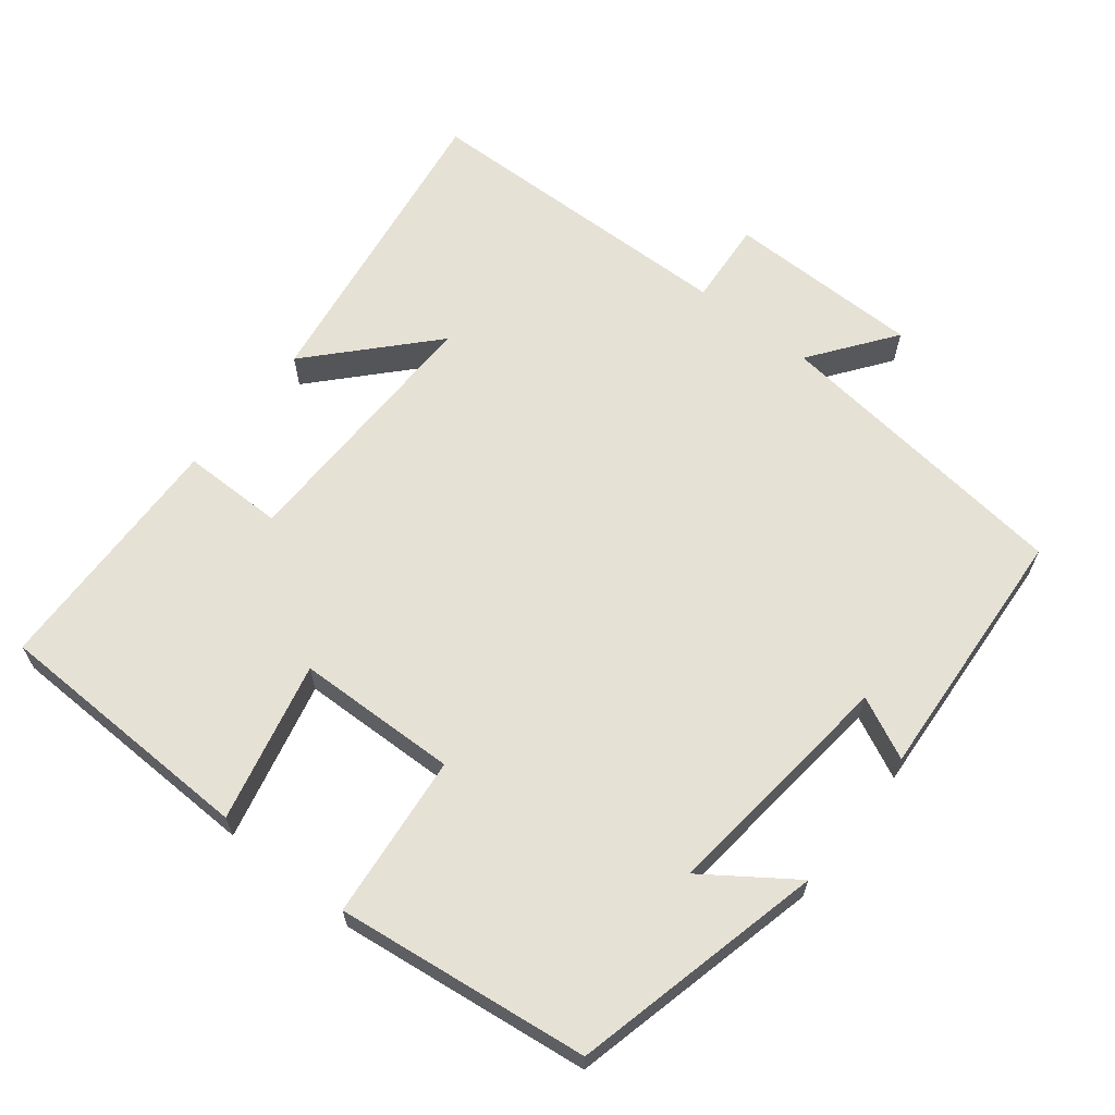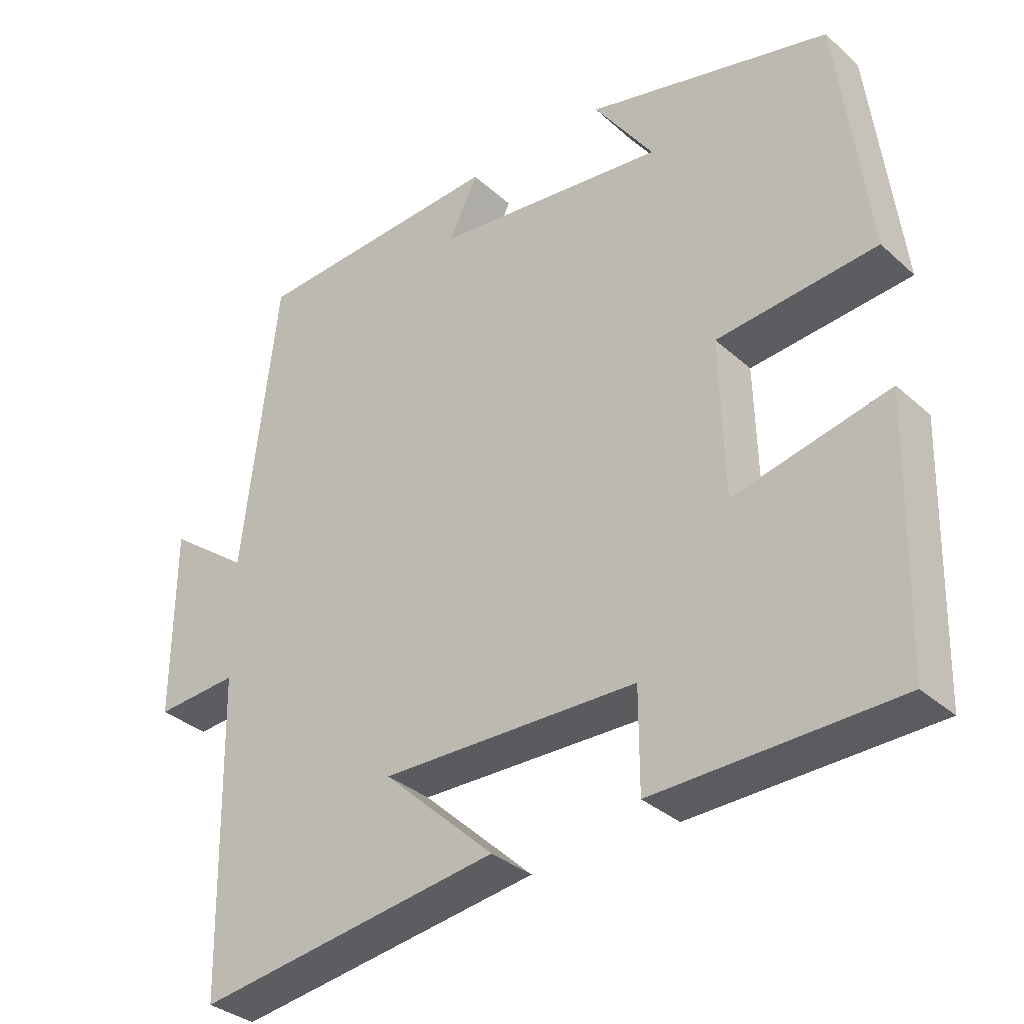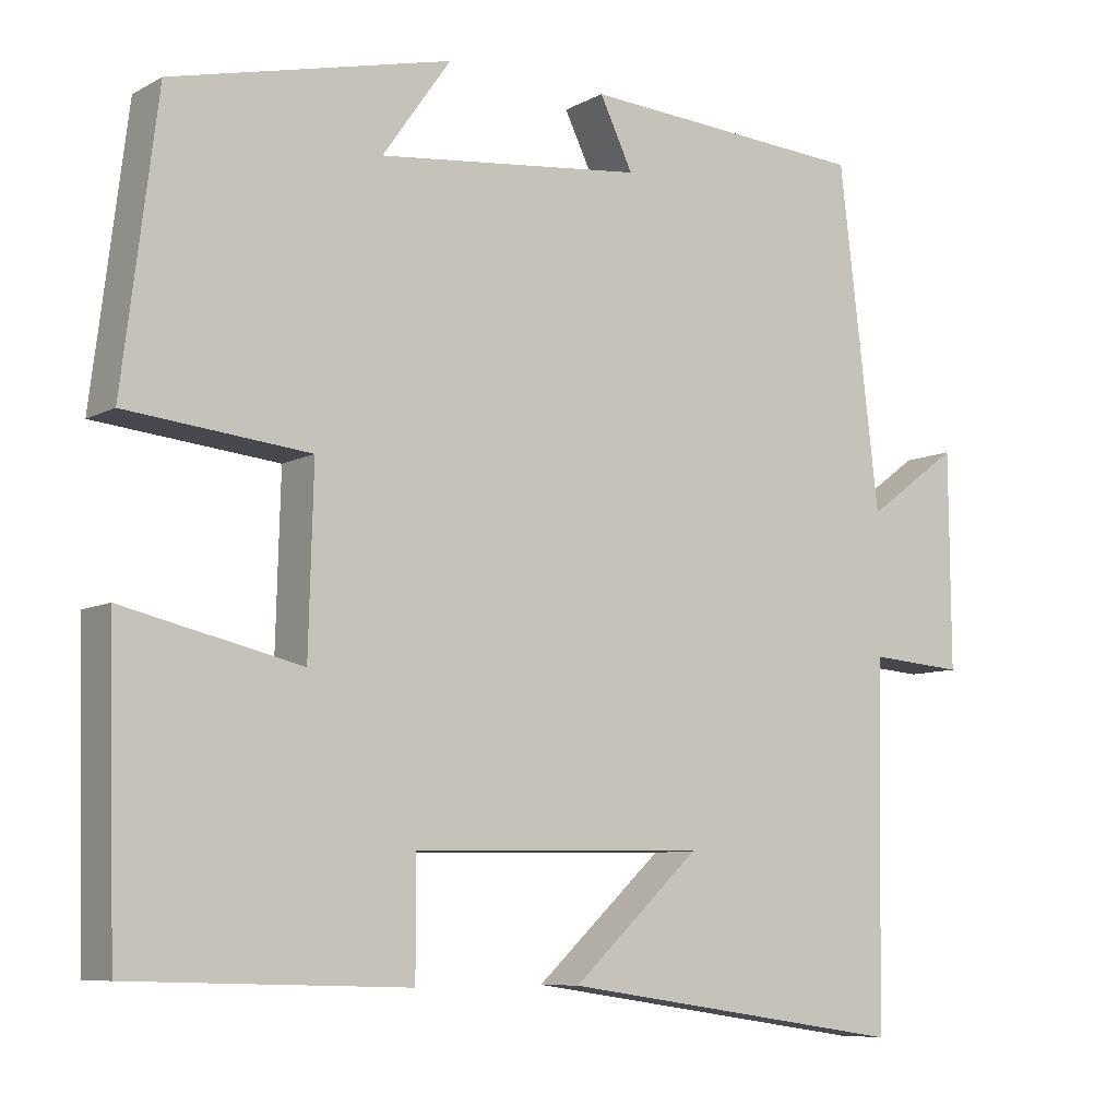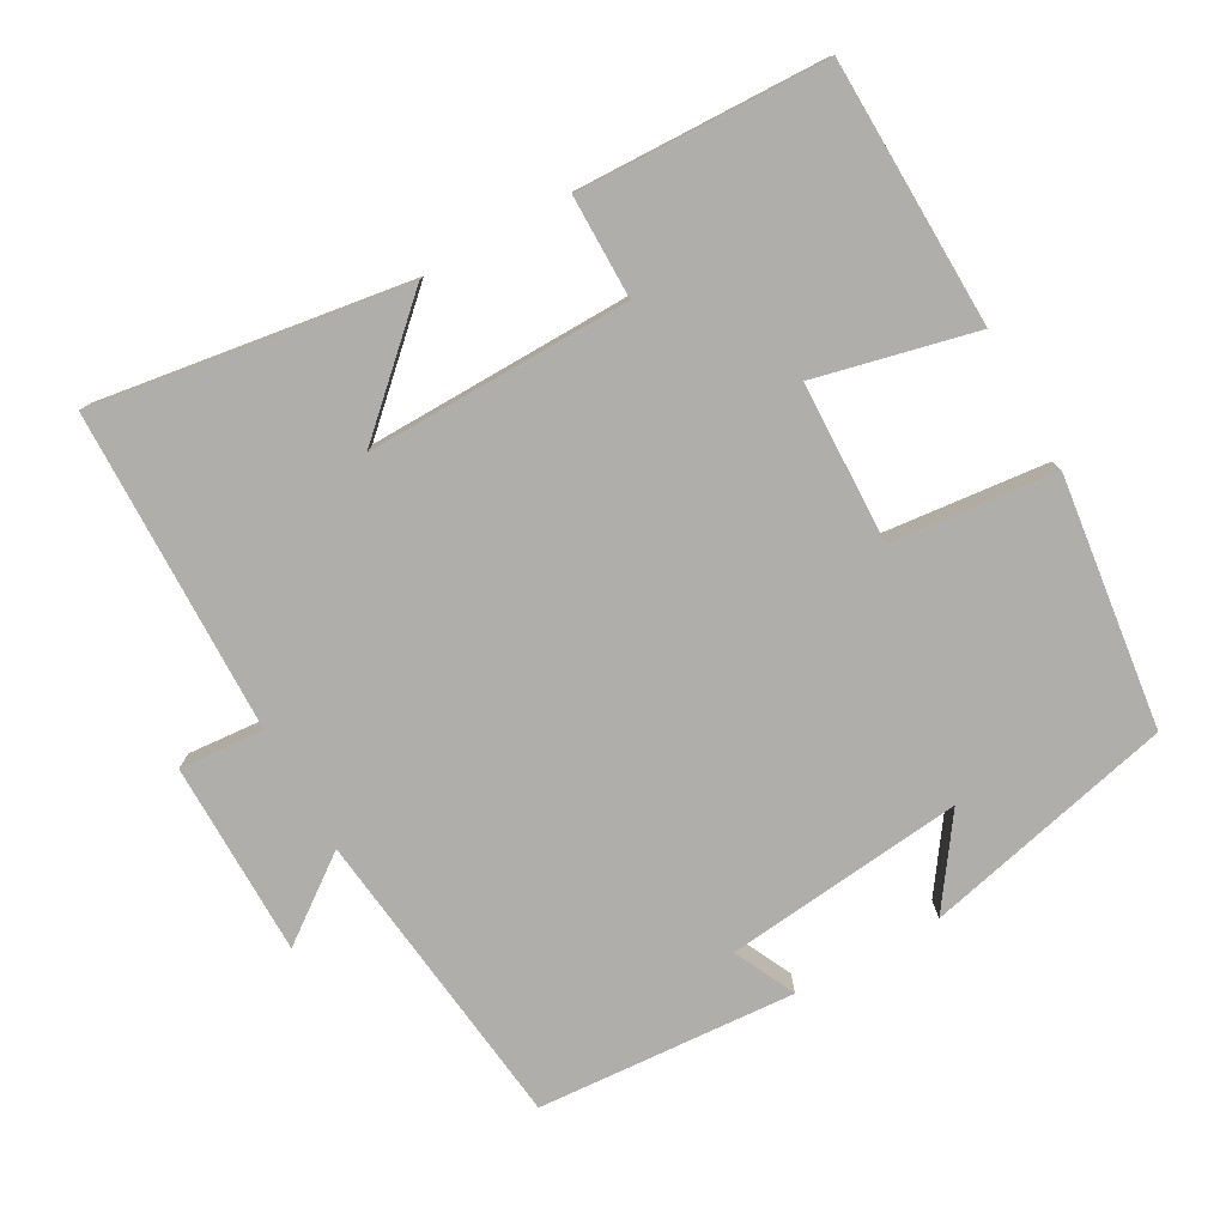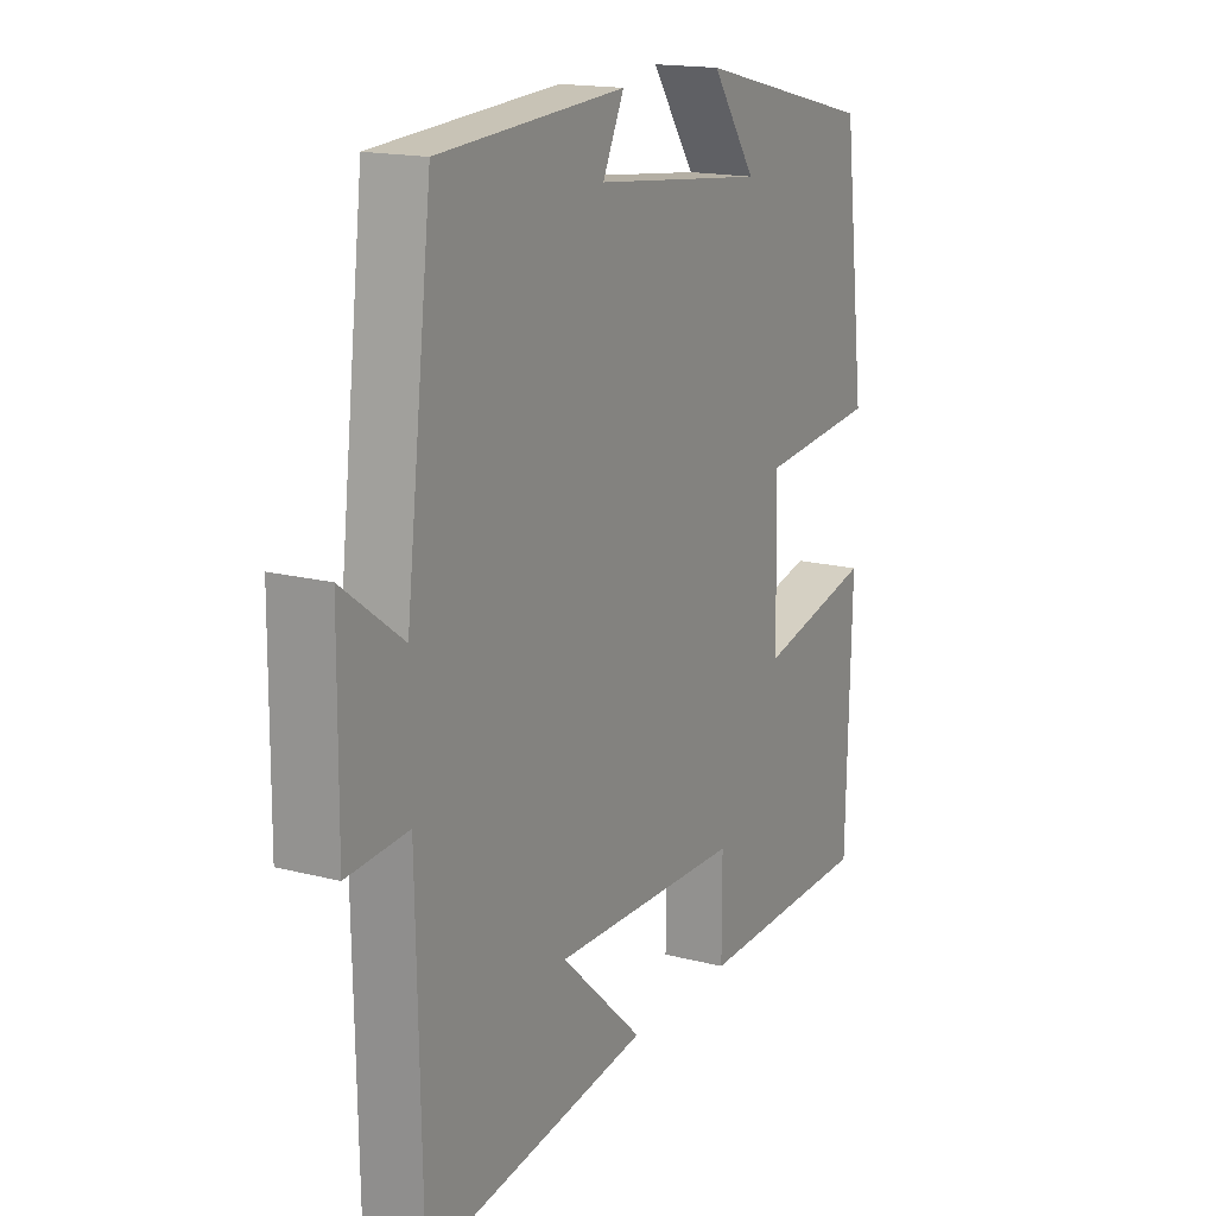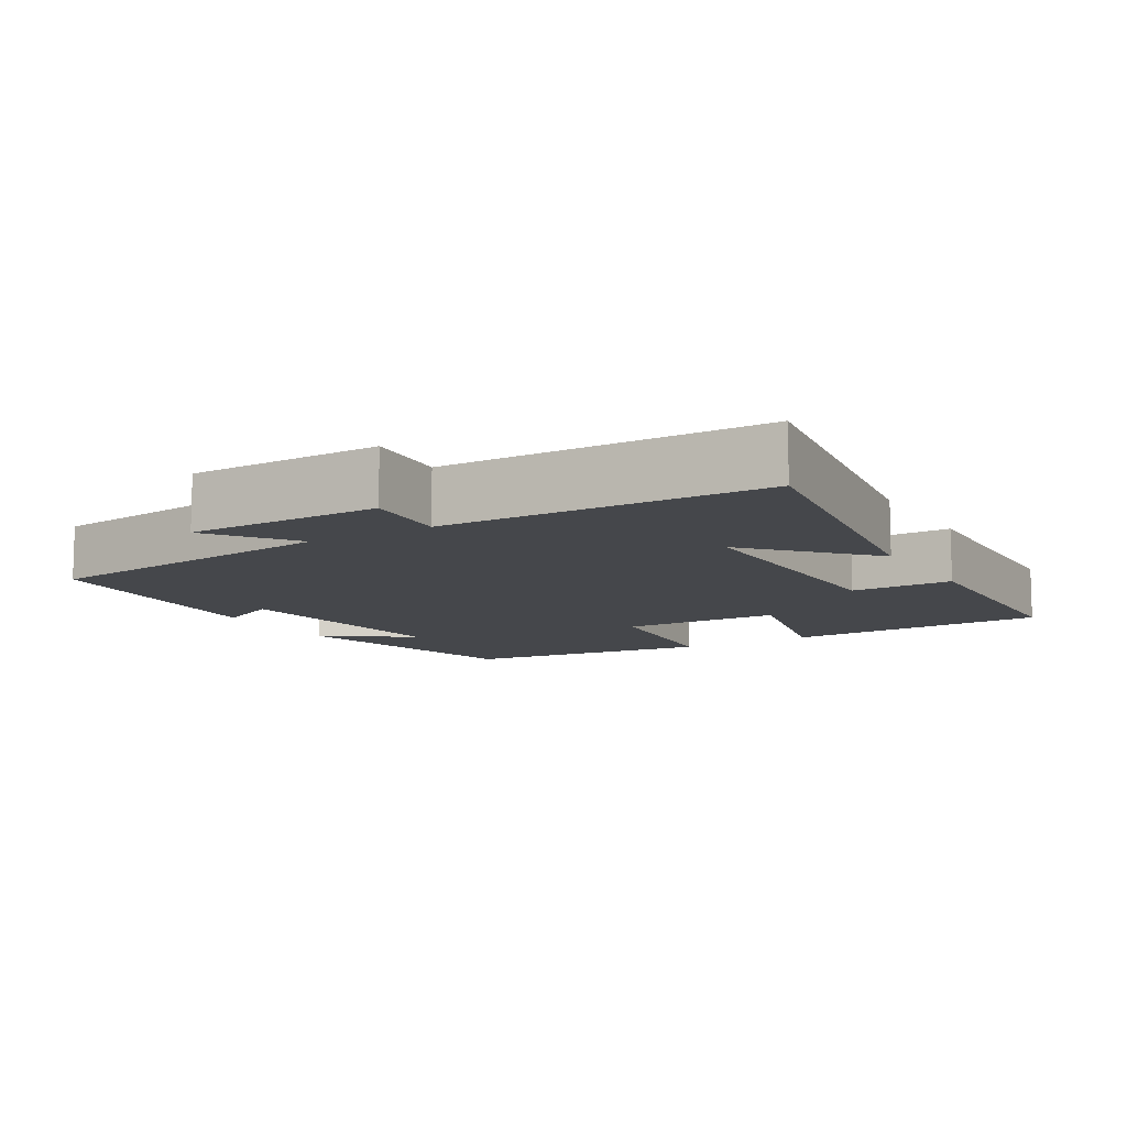
<metadata>
{"format":"obj","ext":"obj","renderer":"f3d","projection":"perspective","resolution":1024,"background":"white","views":[{"elev":64.2,"azim":-51.7,"up":"+Y"},{"elev":-33.5,"azim":-140.4,"up":"+Z"},{"elev":-8.0,"azim":-34.9,"up":"+Z"},{"elev":-77.7,"azim":-150.9,"up":"+Y"},{"elev":16.5,"azim":117.9,"up":"+Z"},{"elev":-10.4,"azim":120.7,"up":"+Y"}]}
</metadata>
<code>
v 0.45 0.07 0.477
v 0.5 0.07 0.056
v 0.615 0.07 0.141
v 0.617 0.07 -0.127
v 0.5 0.07 -0.118
v 0.491 0.07 -0.564
v 0.059 0.07 -0.5
v 0.217 0.07 -0.353
v -0.147 0.07 -0.359
v -0.147 0.07 -0.5
v -0.49 0.07 -0.49
v -0.5 0.07 -0.124
v -0.28 0.07 -0.175
v -0.274 0.07 0.047
v -0.5 0.07 0.07
v -0.457 0.07 0.417
v -0.111 0.07 0.5
v -0.196 0.07 0.379
v 0.134 0.07 0.415
v 0.093 0.07 0.5
v 0.45 0 0.477
v 0.5 0 0.056
v 0.615 0 0.141
v 0.617 0 -0.127
v 0.5 0 -0.118
v 0.491 0 -0.564
v 0.059 0 -0.5
v 0.217 0 -0.353
v -0.147 0 -0.359
v -0.147 0 -0.5
v -0.49 0 -0.49
v -0.5 0 -0.124
v -0.28 0 -0.175
v -0.274 0 0.047
v -0.5 0 0.07
v -0.457 0 0.417
v -0.111 0 0.5
v -0.196 0 0.379
v 0.134 0 0.415
v 0.093 0 0.5
f 19 20 1 2
f 18 19 2
f 15 16 17 18
f 14 15 18 2
f 13 14 2
f 11 12 13
f 10 11 13
f 9 10 13
f 8 9 13 2
f 5 6 7 8
f 5 8 2 3
f 3 4 5
f 22 21 40 39
f 22 39 38
f 38 37 36 35
f 22 38 35 34
f 22 34 33
f 33 32 31
f 33 31 30
f 33 30 29
f 22 33 29 28
f 28 27 26 25
f 23 22 28 25
f 25 24 23
f 1 21 22 2
f 2 22 23 3
f 3 23 24 4
f 4 24 25 5
f 5 25 26 6
f 6 26 27 7
f 7 27 28 8
f 8 28 29 9
f 9 29 30 10
f 10 30 31 11
f 11 31 32 12
f 12 32 33 13
f 13 33 34 14
f 14 34 35 15
f 15 35 36 16
f 16 36 37 17
f 17 37 38 18
f 18 38 39 19
f 19 39 40 20
f 20 40 21 1

</code>
